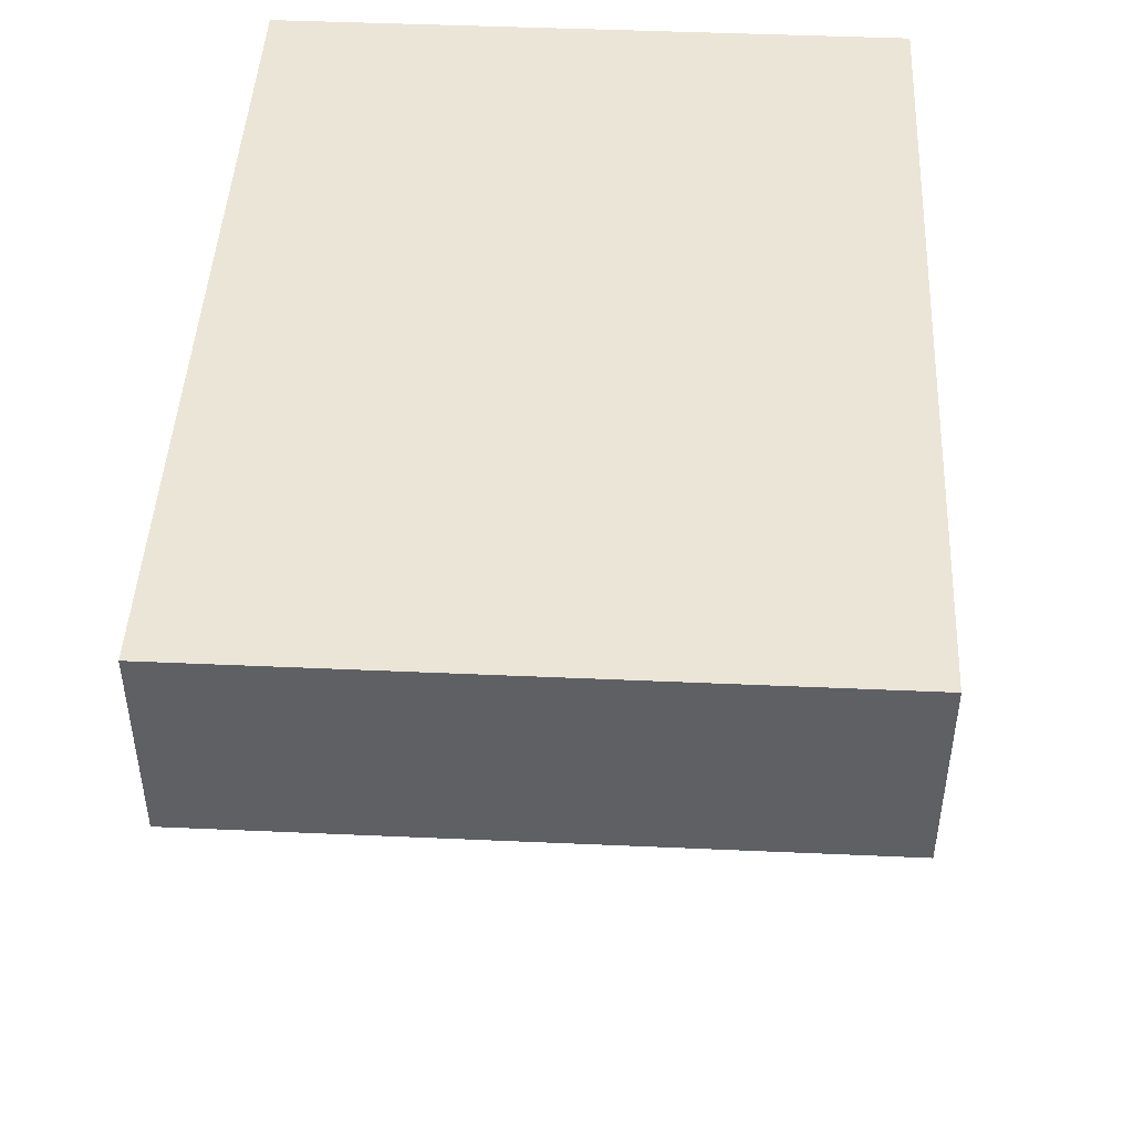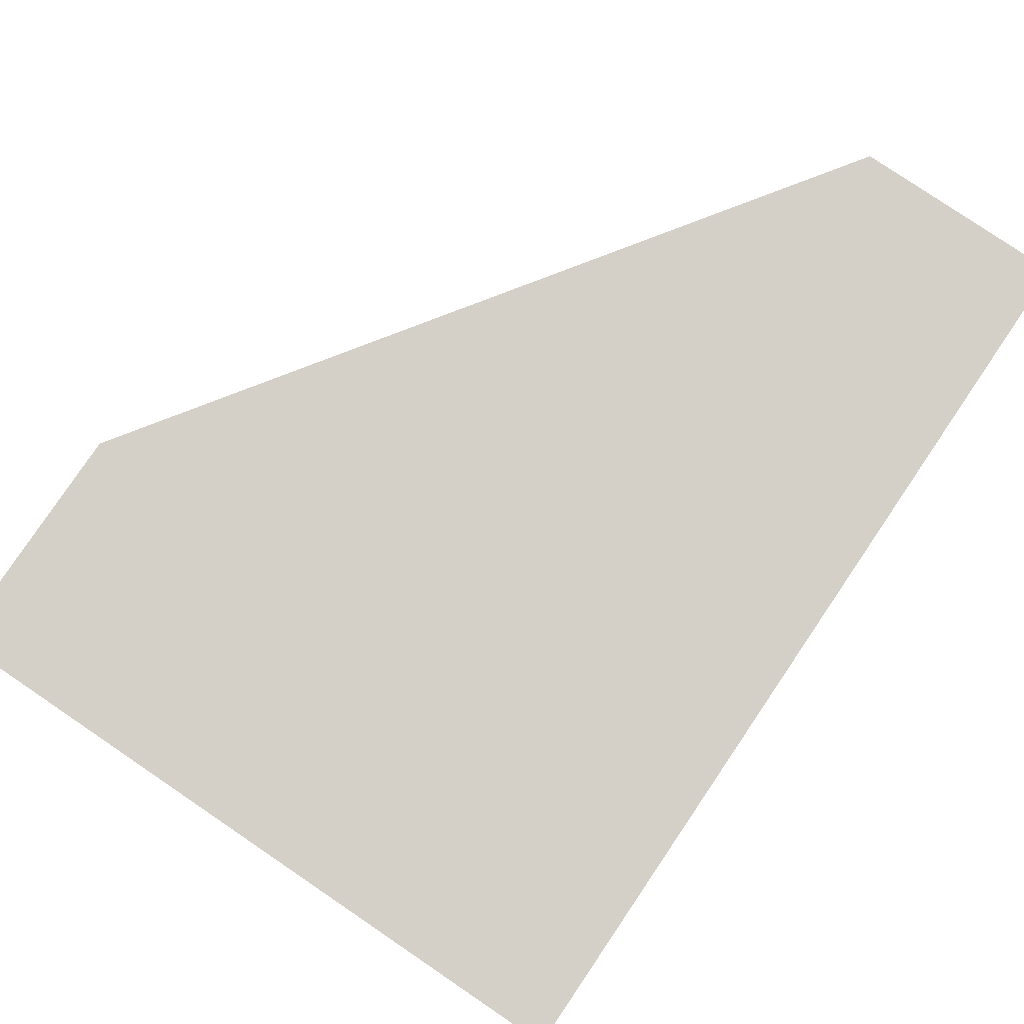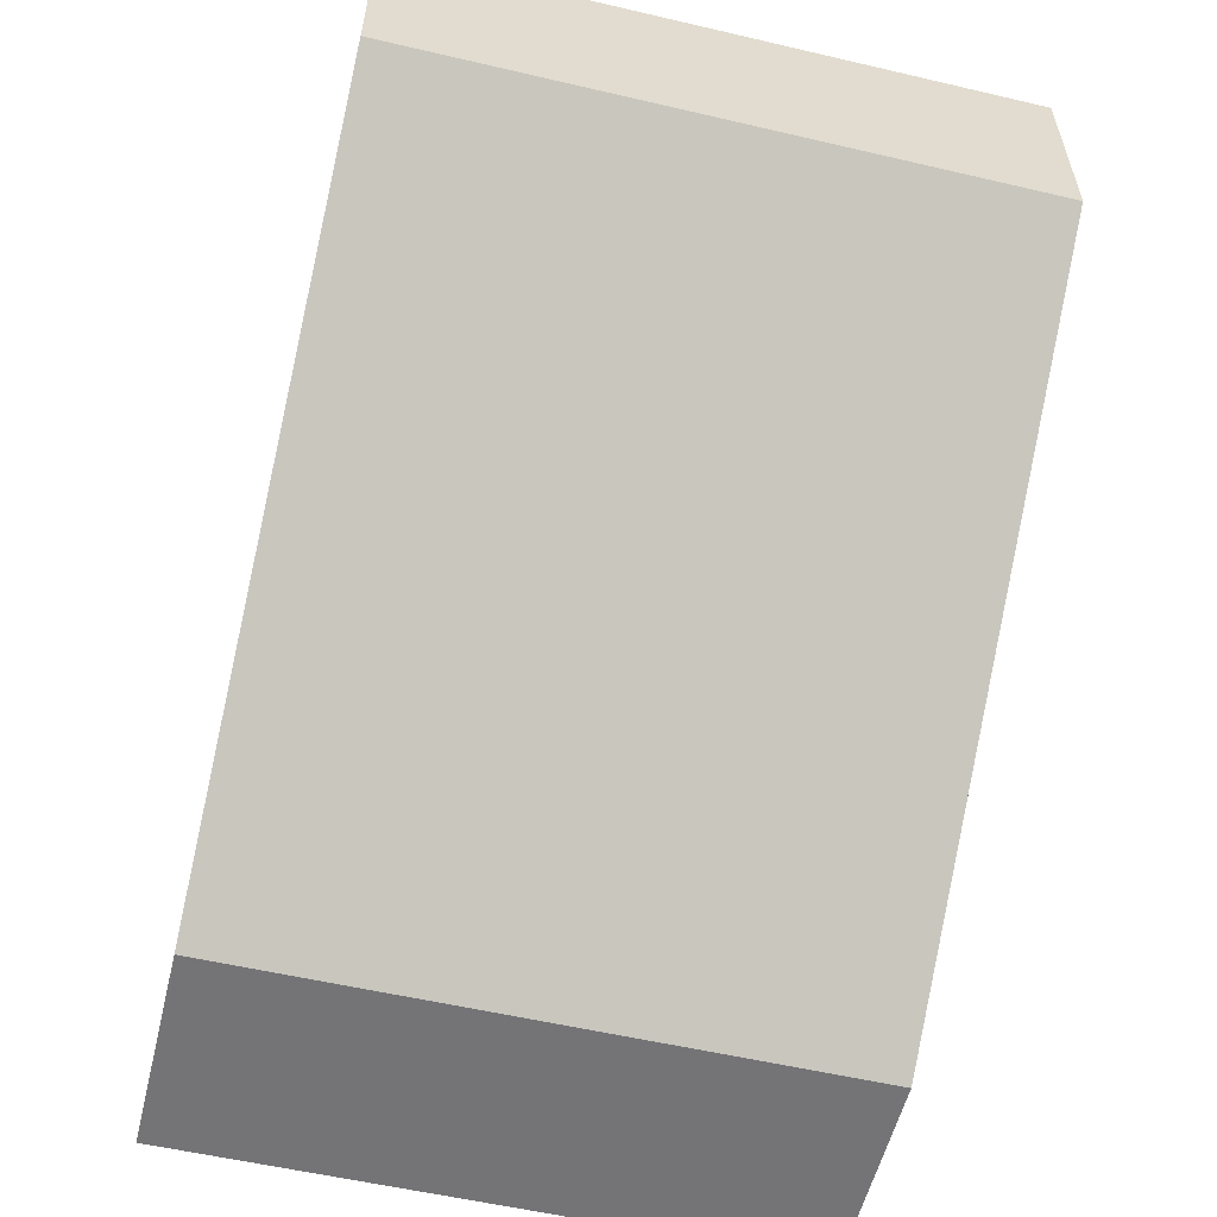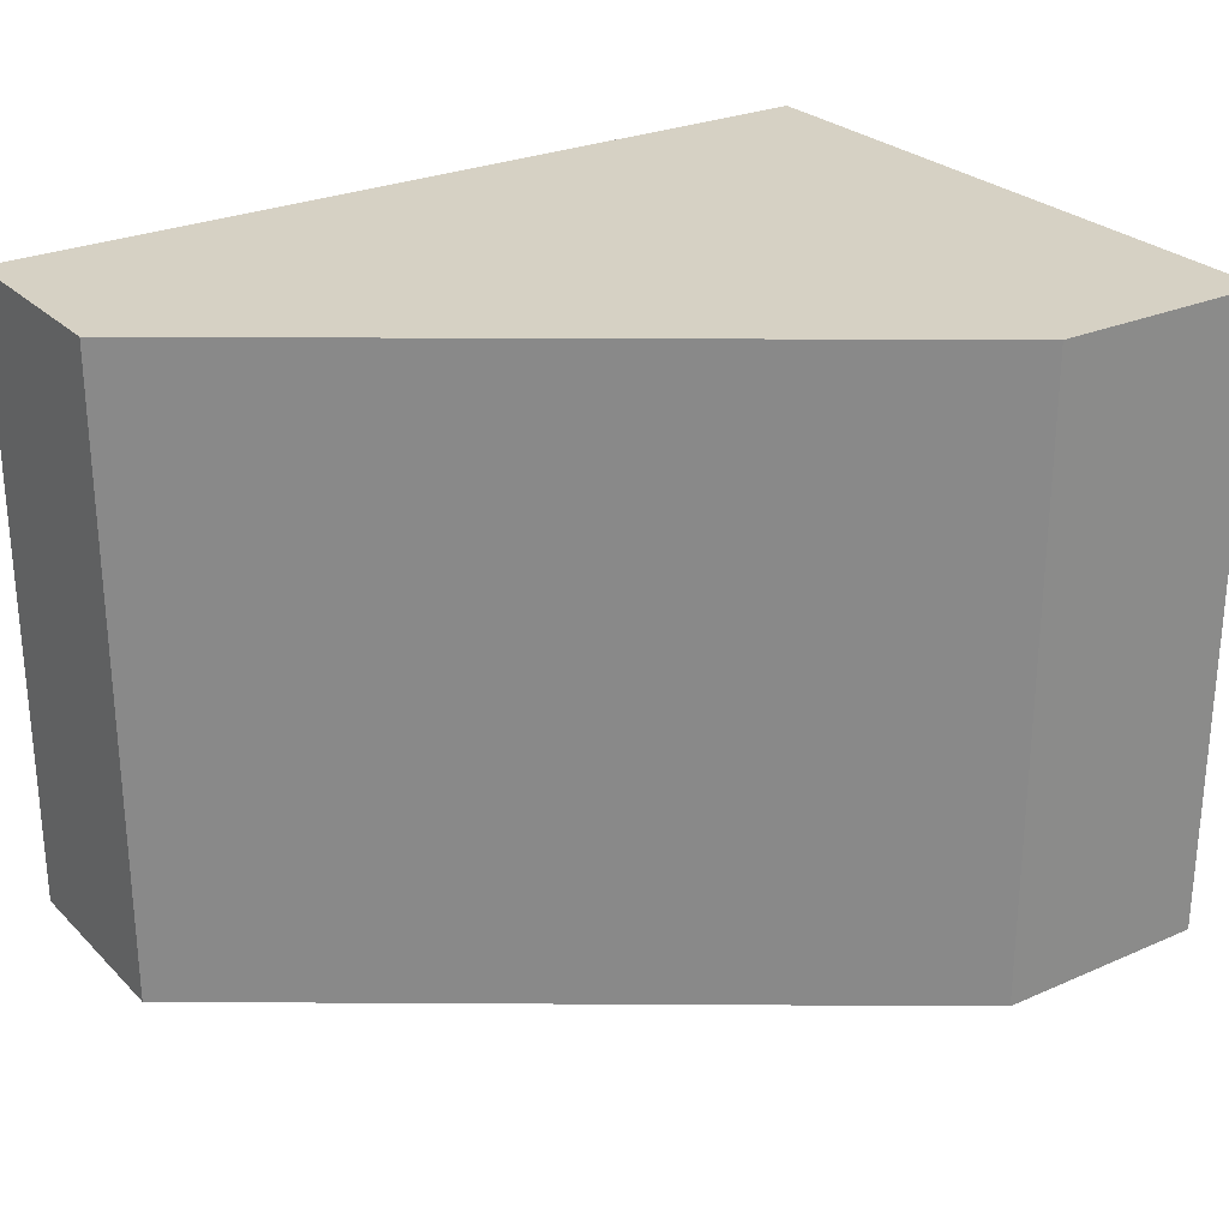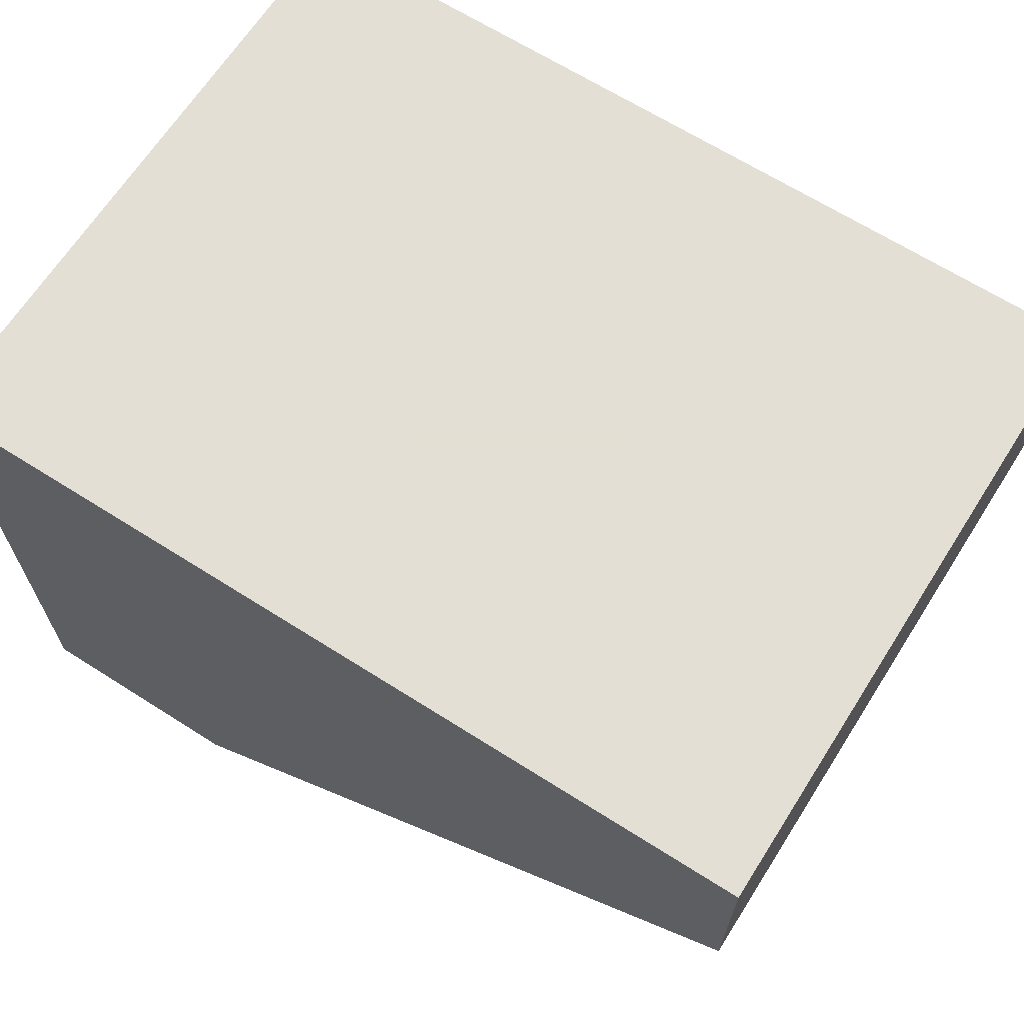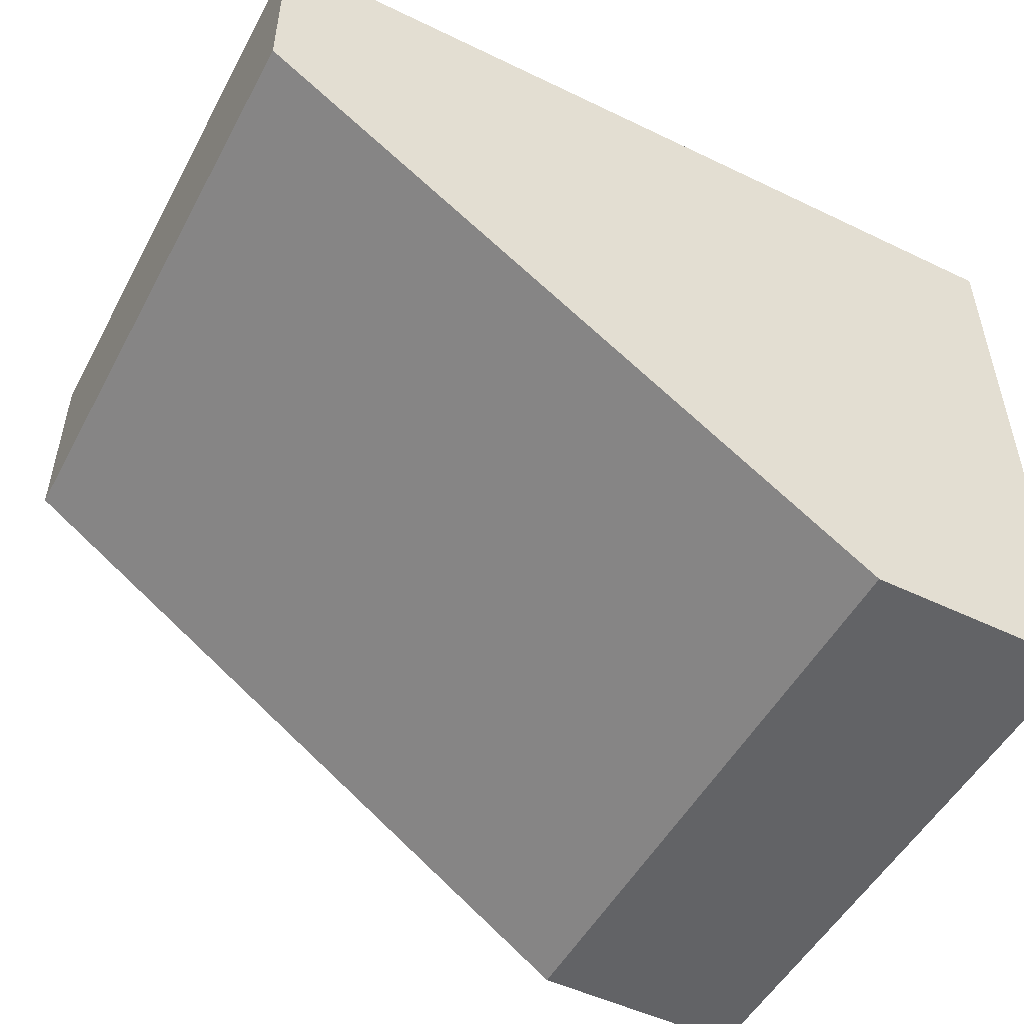
<metadata>
{"format":"obj","ext":"obj","renderer":"f3d","projection":"perspective","resolution":1024,"background":"white","views":[{"elev":45.8,"azim":-87.1,"up":"+Y"},{"elev":79.9,"azim":124.1,"up":"+Z"},{"elev":-56.3,"azim":-103.7,"up":"+Y"},{"elev":26.7,"azim":-34.3,"up":"+Z"},{"elev":66.3,"azim":-147.5,"up":"+Y"},{"elev":-50.9,"azim":-27.7,"up":"+Y"}]}
</metadata>
<code>
v -25.77 10.27 15
v 14.85 10.27 15
v -25.77 10.27 -15
v 14.85 10.27 -15
v -25.77 0.7531 15
v -25.77 0.7531 -15
v 4.404 -20.22 15
v 4.404 -20.22 -15
v 14.85 -20.22 15
v 14.85 -20.22 -15
f 9 5 1
f 9 2 1
f 9 5 7
f 4 2 1
f 4 3 1
f 4 9 2
f 4 9 10
f 6 5 1
f 6 3 1
f 8 4 3
f 8 4 10
f 8 6 3
f 8 9 7
f 8 9 10
f 8 5 7
f 8 6 5

</code>
